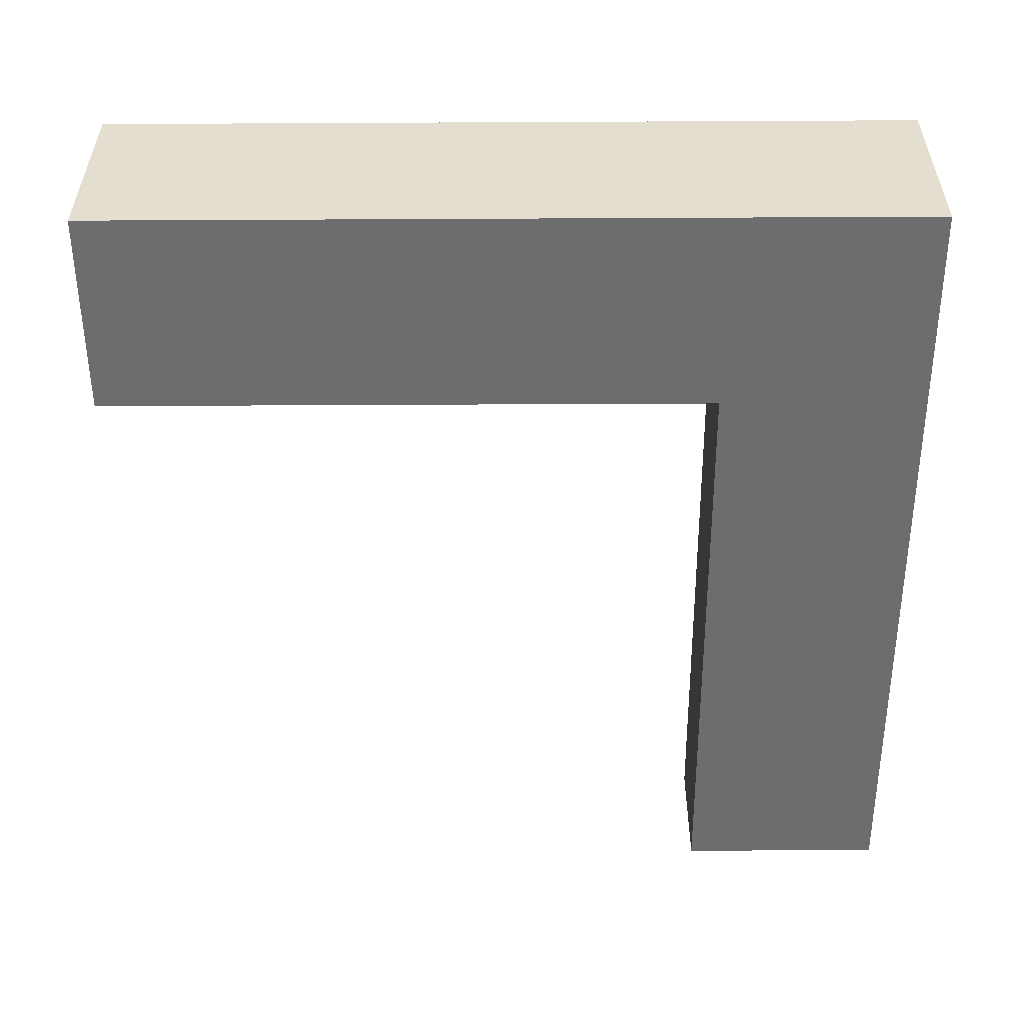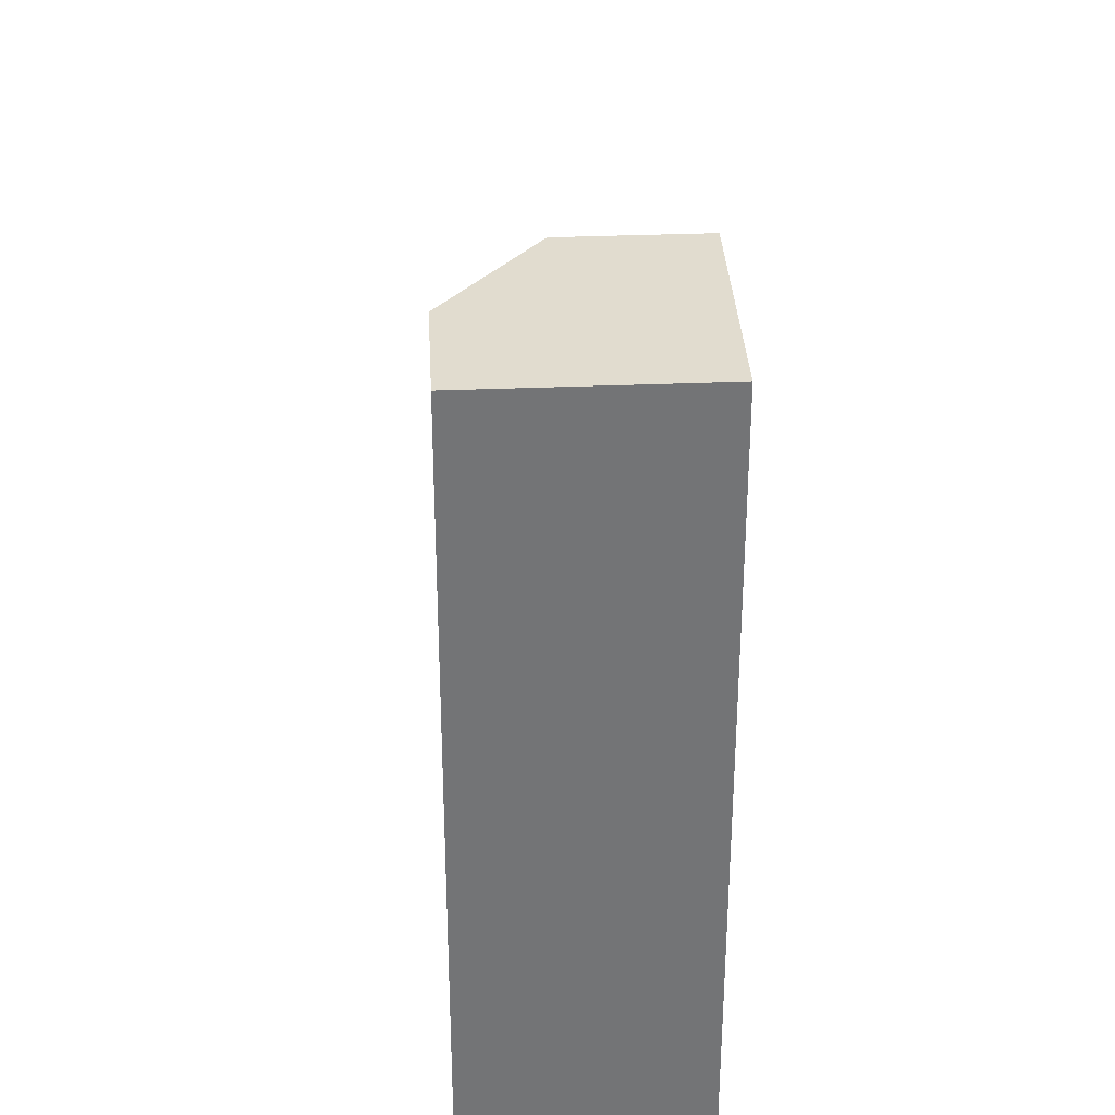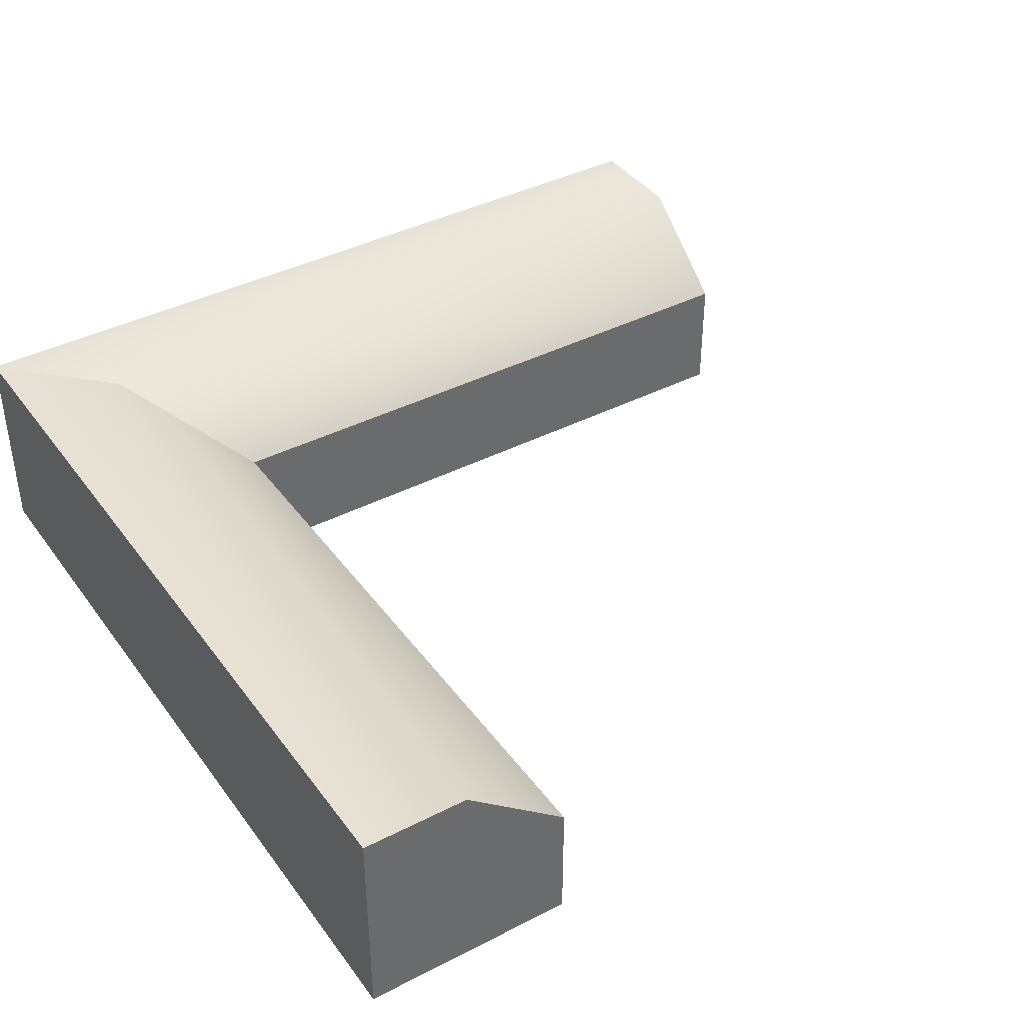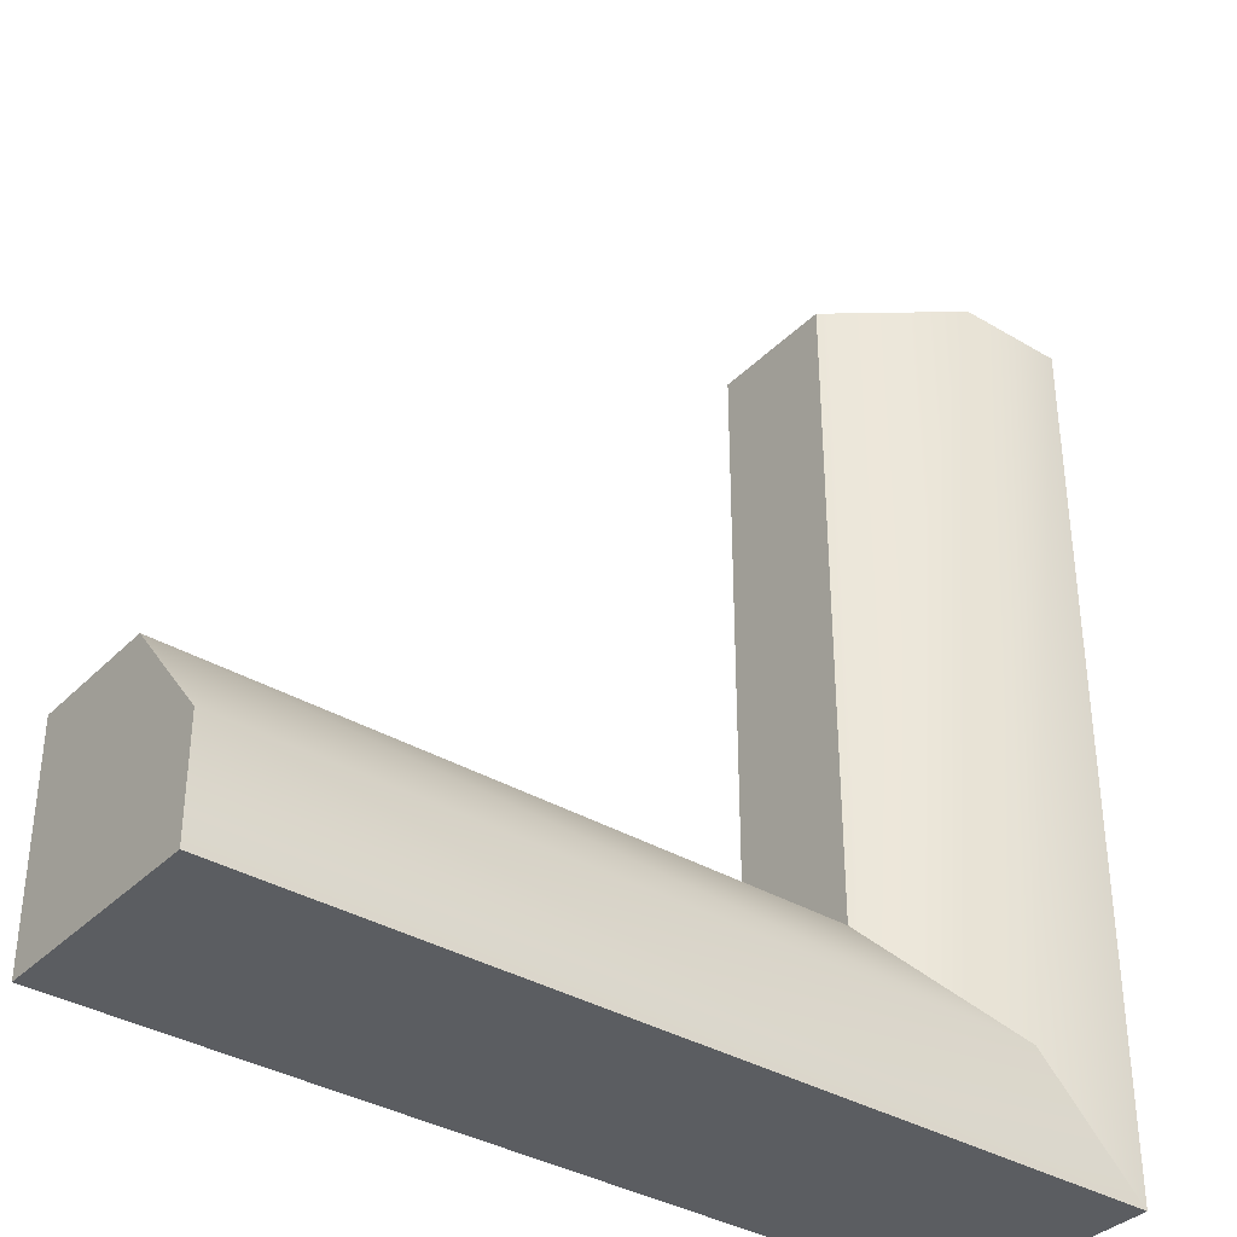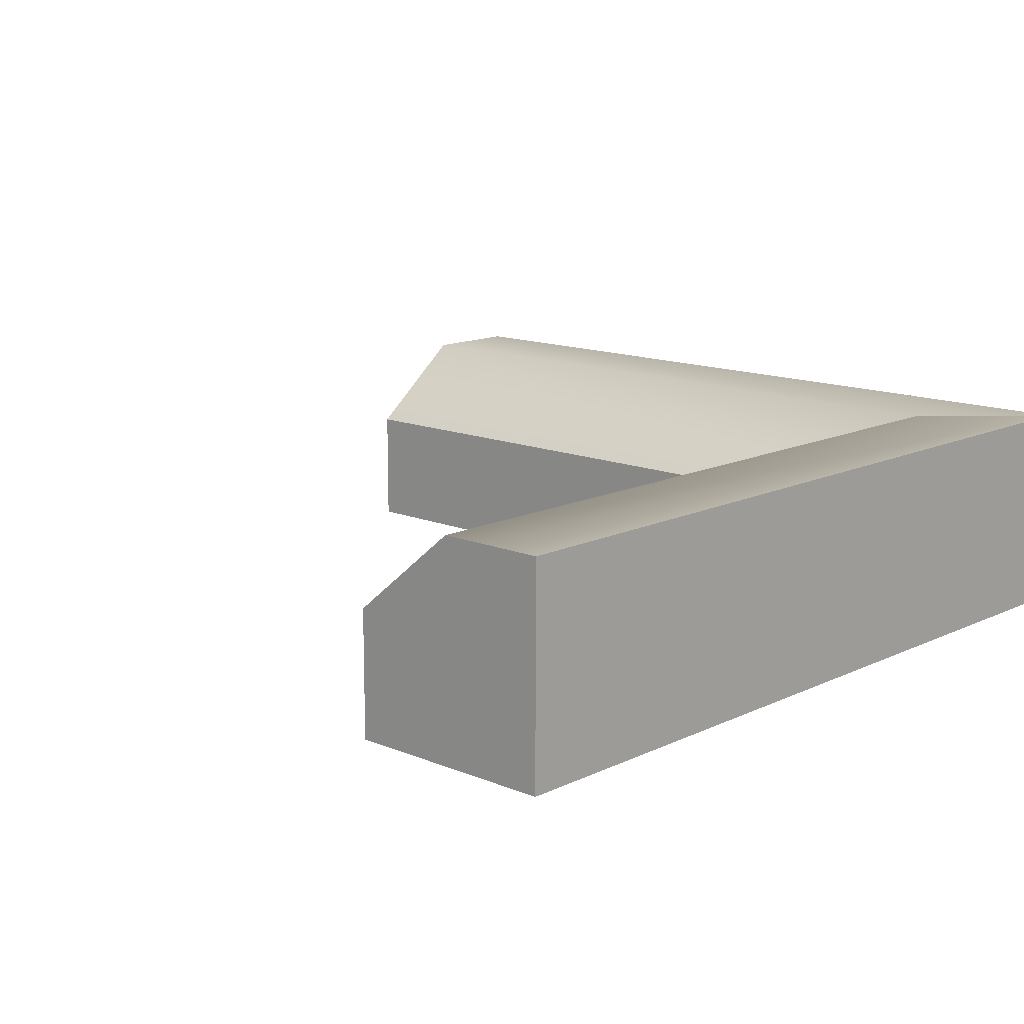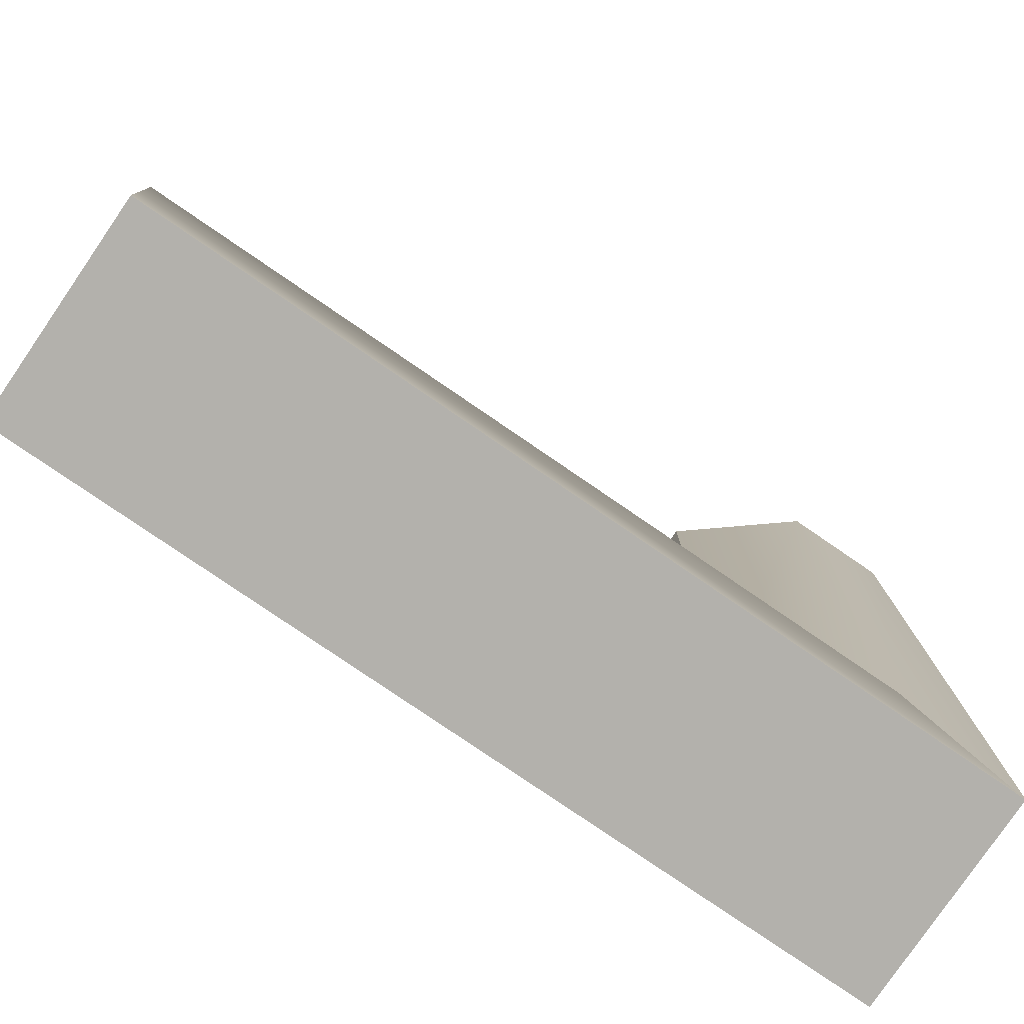
<metadata>
{"format":"obj","ext":"obj","renderer":"f3d","projection":"perspective","resolution":1024,"background":"white","views":[{"elev":-54.1,"azim":-179.7,"up":"+Y"},{"elev":34.2,"azim":-93.1,"up":"+Z"},{"elev":39.8,"azim":-32.5,"up":"+Y"},{"elev":-35.9,"azim":142.0,"up":"+Z"},{"elev":13.5,"azim":133.1,"up":"+Y"},{"elev":-79.1,"azim":145.6,"up":"+Z"}]}
</metadata>
<code>
g default
v -1 0 0
v -0.5 0 0
v 0 0 0
v -1 1 0
v -0.5 1 0
v 0 0.5907 0
v -1 1 -4
v -0.5046 1 -3.5
v 0 0.5907 -3
v -1 0 -4
v -0.5046 0 -3.5
v 0 0 -3
v 3 1 -4
v 3 1 -3.5
v 3 0.5907 -3
v 3 0 -4
v 3 0 -3.5
v 3 0 -3
g OuterCorner
f 1 2 5 4
f 2 3 6 5
f 4 5 8 7
f 5 6 9 8
f 10 11 2 1
f 11 12 3 2
f 3 12 9 6
f 10 1 4 7
f 7 8 14 13
f 8 9 15 14
f 13 14 17 16
f 14 15 18 17
f 16 17 11 10
f 17 18 12 11
f 12 18 15 9
f 16 10 7 13

</code>
